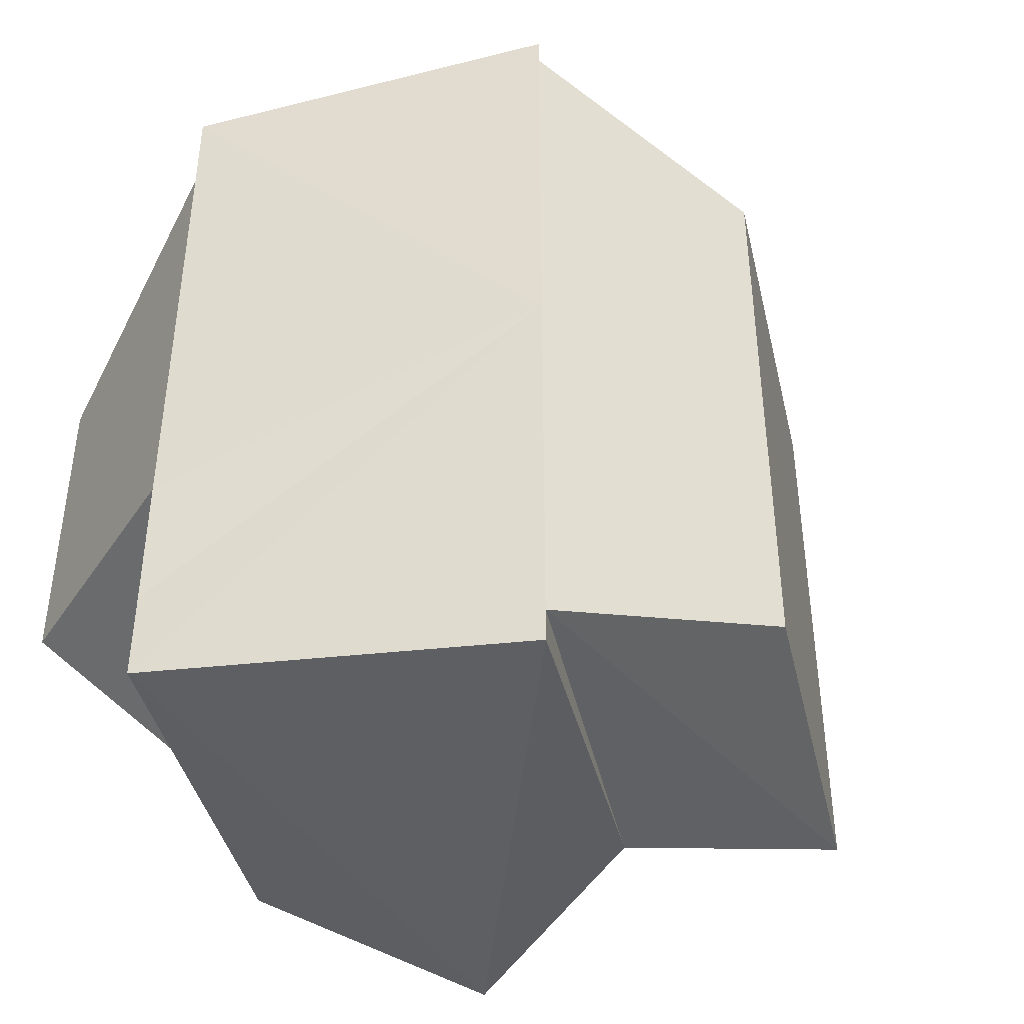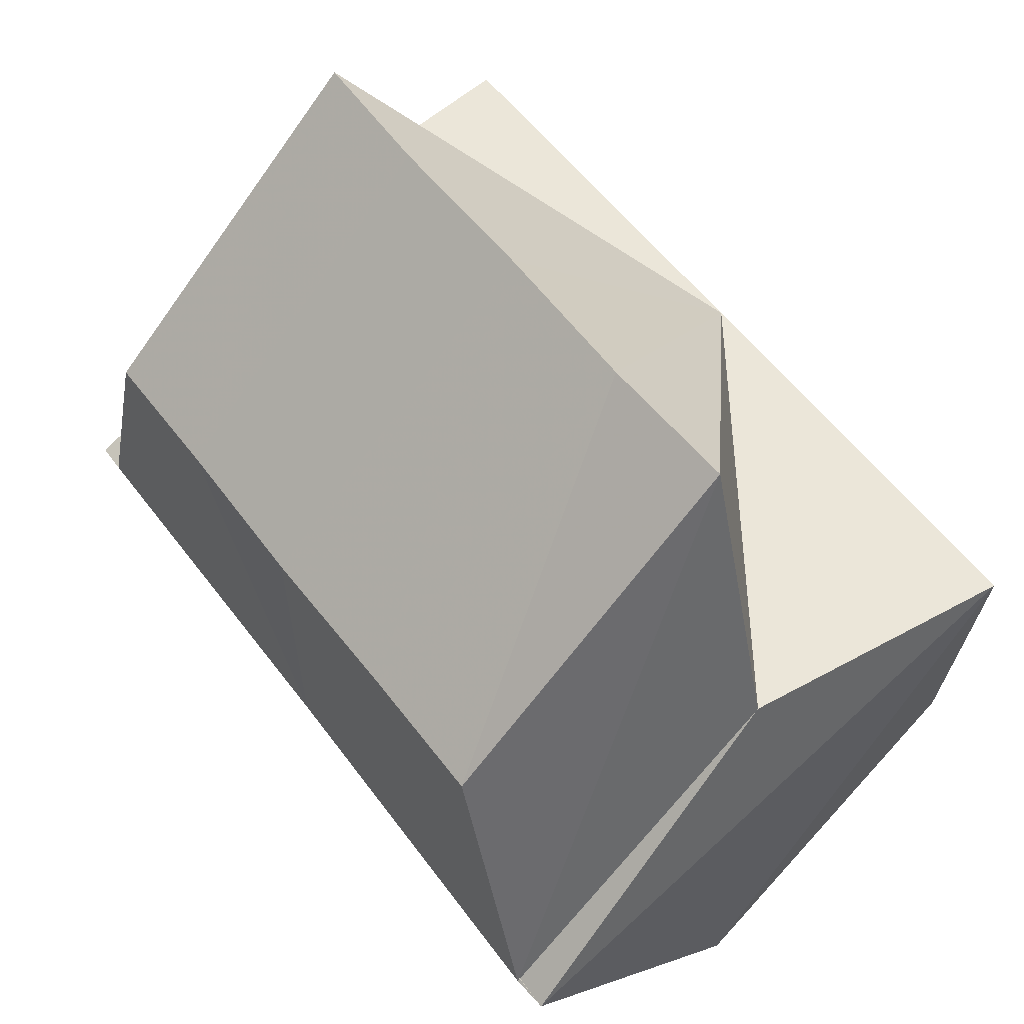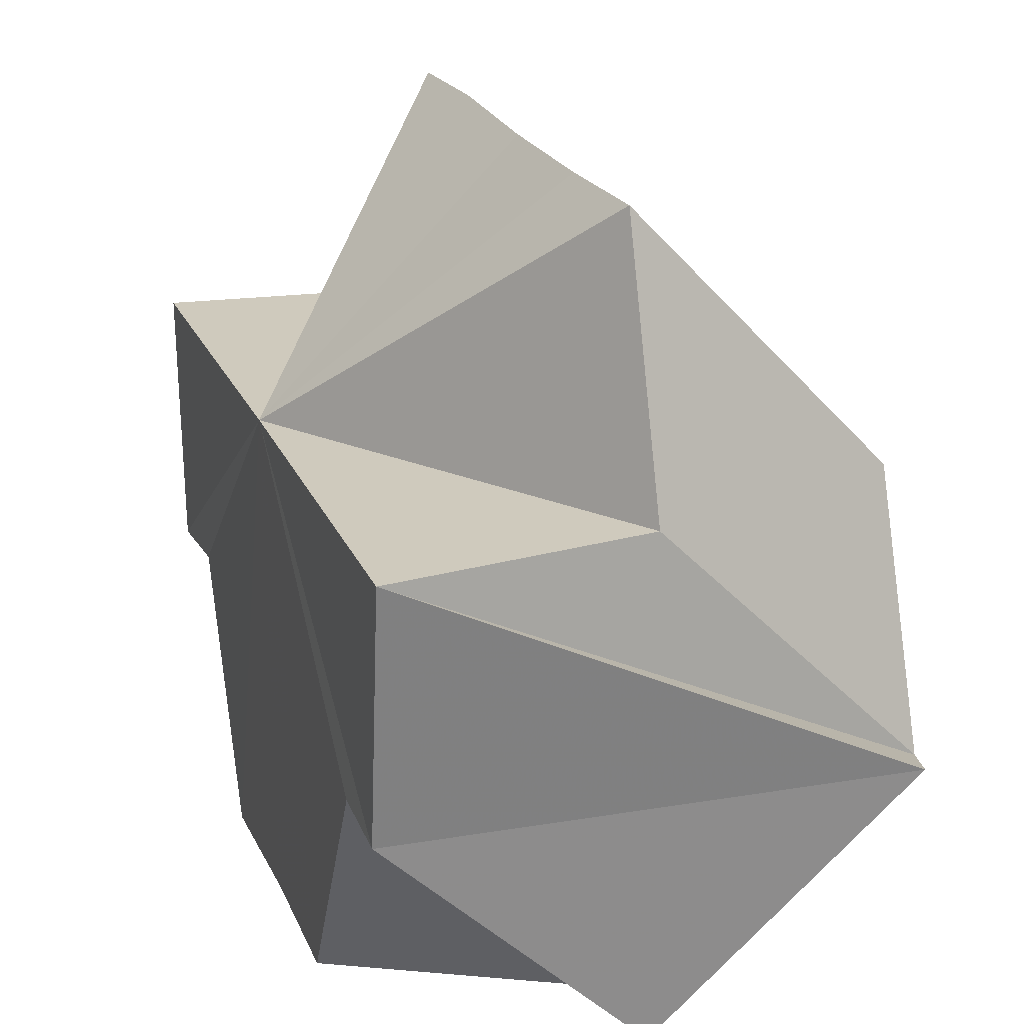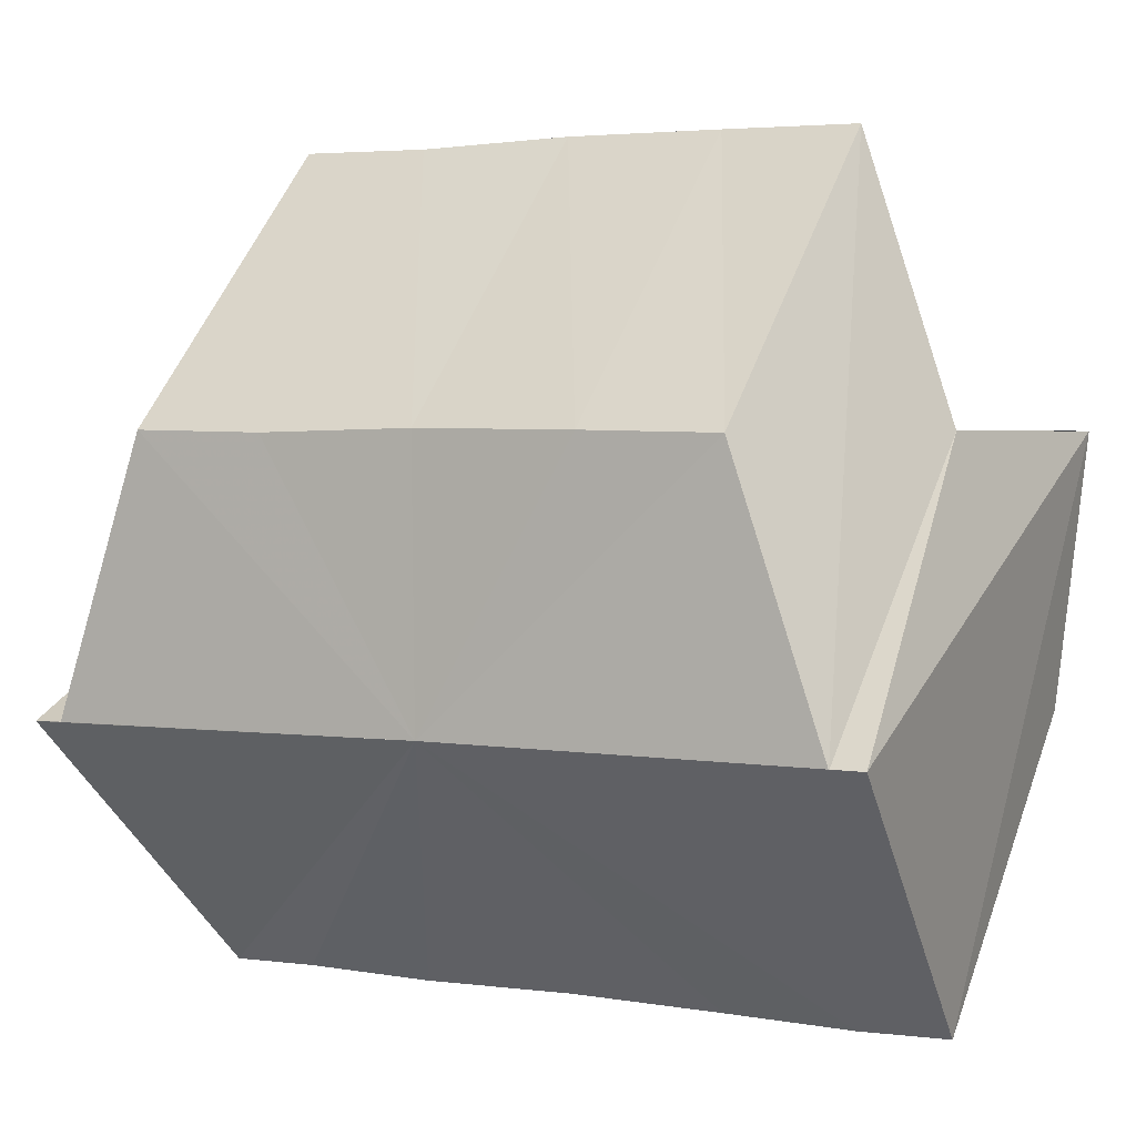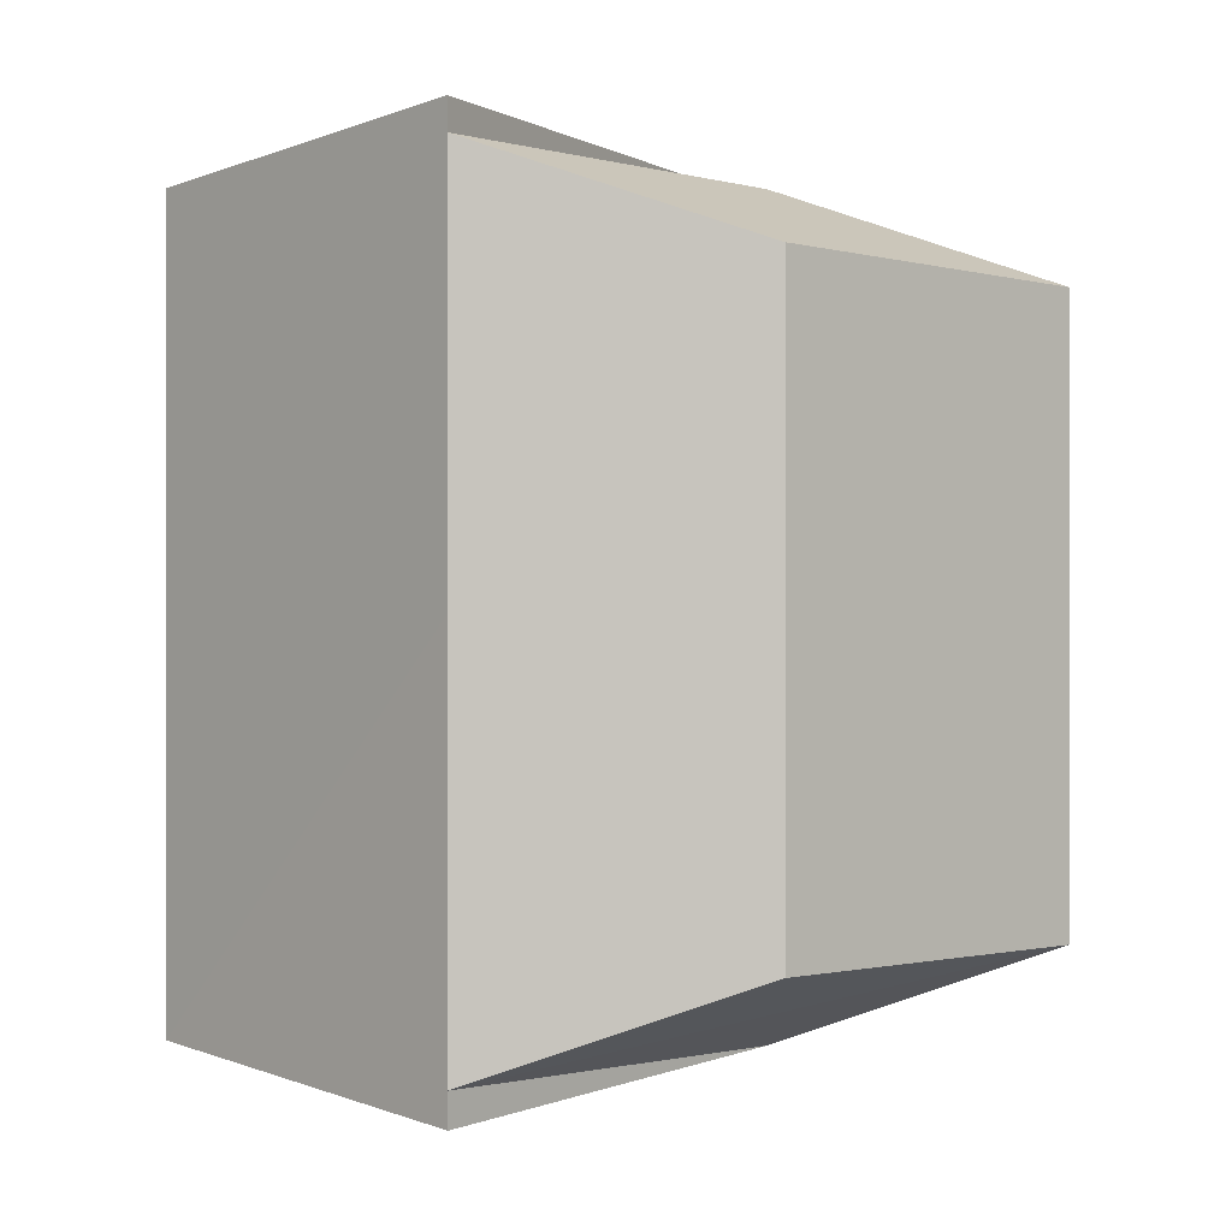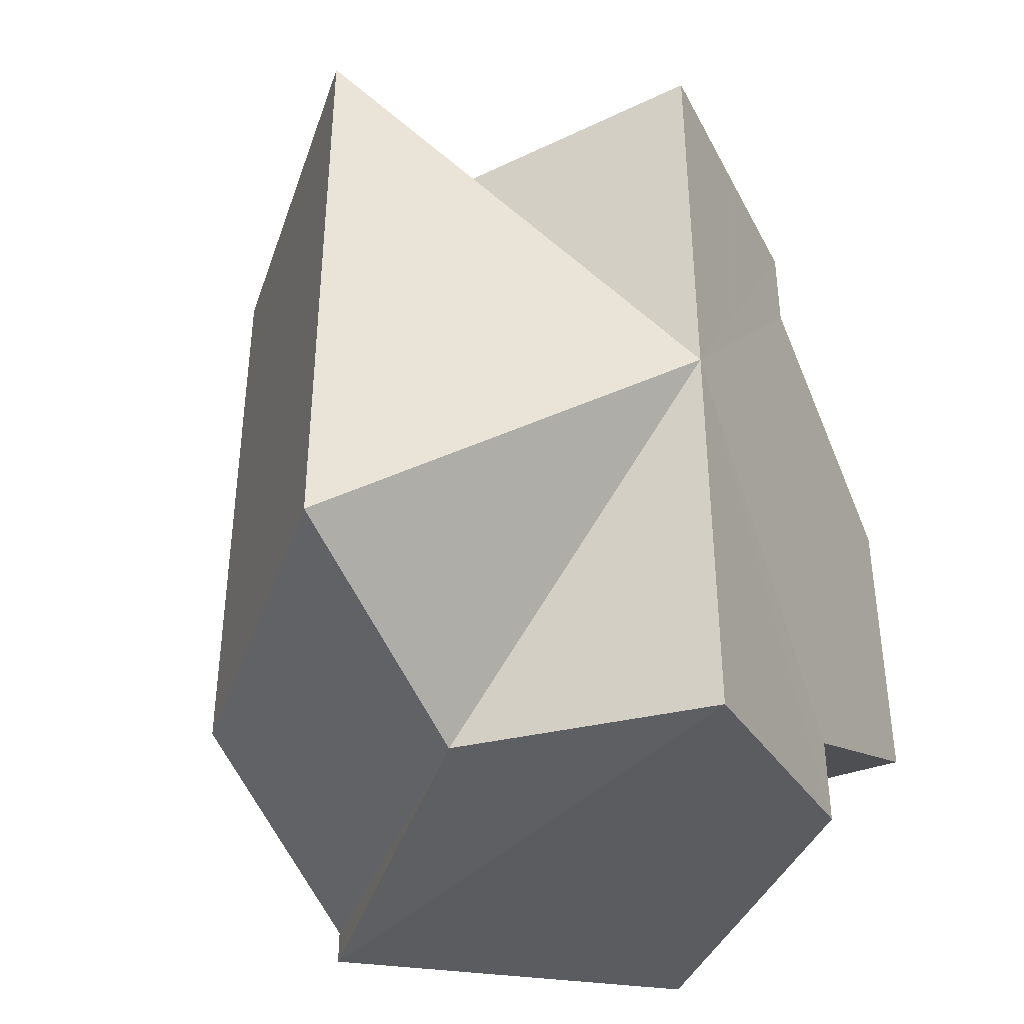
<metadata>
{"format":"obj","ext":"obj","renderer":"f3d","projection":"perspective","resolution":1024,"background":"white","views":[{"elev":-41.2,"azim":58.4,"up":"+Z"},{"elev":55.7,"azim":143.7,"up":"+Y"},{"elev":22.8,"azim":-19.4,"up":"+Y"},{"elev":2.5,"azim":118.6,"up":"+Y"},{"elev":0.2,"azim":91.2,"up":"+Z"},{"elev":-39.2,"azim":-153.4,"up":"+Z"}]}
</metadata>
<code>
o 29969
v 2201 1893 5.98
v 2201 1893 5.981
v 2201 1893 5.98
v 2201 1893 5.981
v 2201 1893 5.98
v 2201 1893 5.981
v 2201 1893 5.984
v 2201 1893 5.985
v 2201 1893 5.995
v 2201 1893 5.995
v 2201 1893 5.995
v 2201 1893 5.98
v 2201 1893 5.981
v 2201 1893 5.981
v 2201 1893 5.98
v 2201 1893 5.984
v 2201 1893 5.989
v 2201 1893 6.009
v 2201 1893 6.011
v 2201 1893 6.011
v 2201 1893 6.01
v 2201 1893 6.009
v 2201 1893 6.011
v 2201 1893 6.01
v 2201 1893 6.011
v 2201 1893 6.01
v 2201 1893 6.006
v 2201 1893 6.006
v 2201 1893 6.006
v 2201 1893 6.01
v 2201 1893 6.009
v 2201 1893 6.001
v 2201 1893 6.006
v 2201 1893 6.001
v 2201 1893 5.995
v 2201 1893 6.001
v 2201 1893 5.995
v 2201 1893 5.995
v 2201 1893 5.989
v 2201 1893 5.984
v 2201 1893 5.989
v 2201 1893 5.989
v 2201 1893 5.984
v 2201 1893 5.989
v 2201 1893 5.995
v 2201 1893 6.001
v 2201 1893 6.006
v 2201 1893 6.001
v 2201 1893 5.995
v 2201 1893 5.989
v 2201 1893 5.984
v 2201 1893 5.981
v 2201 1893 5.984
v 2201 1893 5.984
v 2201 1893 5.984
v 2201 1893 5.989
v 2201 1893 5.981
v 2201 1893 5.981
v 2201 1893 6.009
v 2201 1893 6.006
v 2201 1893 6.006
v 2201 1893 6.01
v 2201 1893 6.001
v 2201 1893 6.006
v 2201 1893 6.001
v 2201 1893 5.995
v 2201 1893 6.001
v 2201 1893 5.995
v 2201 1893 5.99
v 2201 1893 5.995
v 2201 1893 5.989
v 2201 1893 5.984
v 2201 1893 5.989
v 2201 1893 6.011
v 2201 1893 6.01
v 2201 1893 6.009
v 2201 1893 5.995
v 2201 1893 5.98
v 2201 1893 5.981
v 2201 1893 6.011
v 2201 1893 6.009
f 1 2 3
f 4 5 3
f 6 5 4
f 7 6 4
f 8 6 7
f 9 7 4
f 10 6 8
f 11 4 12
f 12 13 14
f 10 13 15
f 10 16 13
f 10 17 16
f 11 18 19
f 20 21 19
f 22 23 19
f 24 25 22
f 10 23 26
f 27 26 18
f 10 26 28
f 29 30 27
f 9 27 31
f 9 32 27
f 32 33 27
f 34 33 32
f 10 33 34
f 35 34 36
f 10 34 37
f 37 34 38
f 39 37 35
f 40 41 39
f 41 37 42
f 10 37 41
f 9 43 44
f 9 44 45
f 9 45 46
f 9 47 48
f 9 48 49
f 9 49 50
f 9 50 51
f 9 52 53
f 52 54 53
f 55 56 53
f 57 55 58
f 9 59 60
f 59 61 60
f 62 61 59
f 61 63 60
f 10 61 62
f 10 63 61
f 64 63 65
f 10 66 63
f 63 66 67
f 65 66 68
f 10 69 66
f 66 69 70
f 68 69 71
f 10 8 69
f 71 8 72
f 69 8 73
f 74 75 76
f 77 78 79
f 77 80 81

</code>
